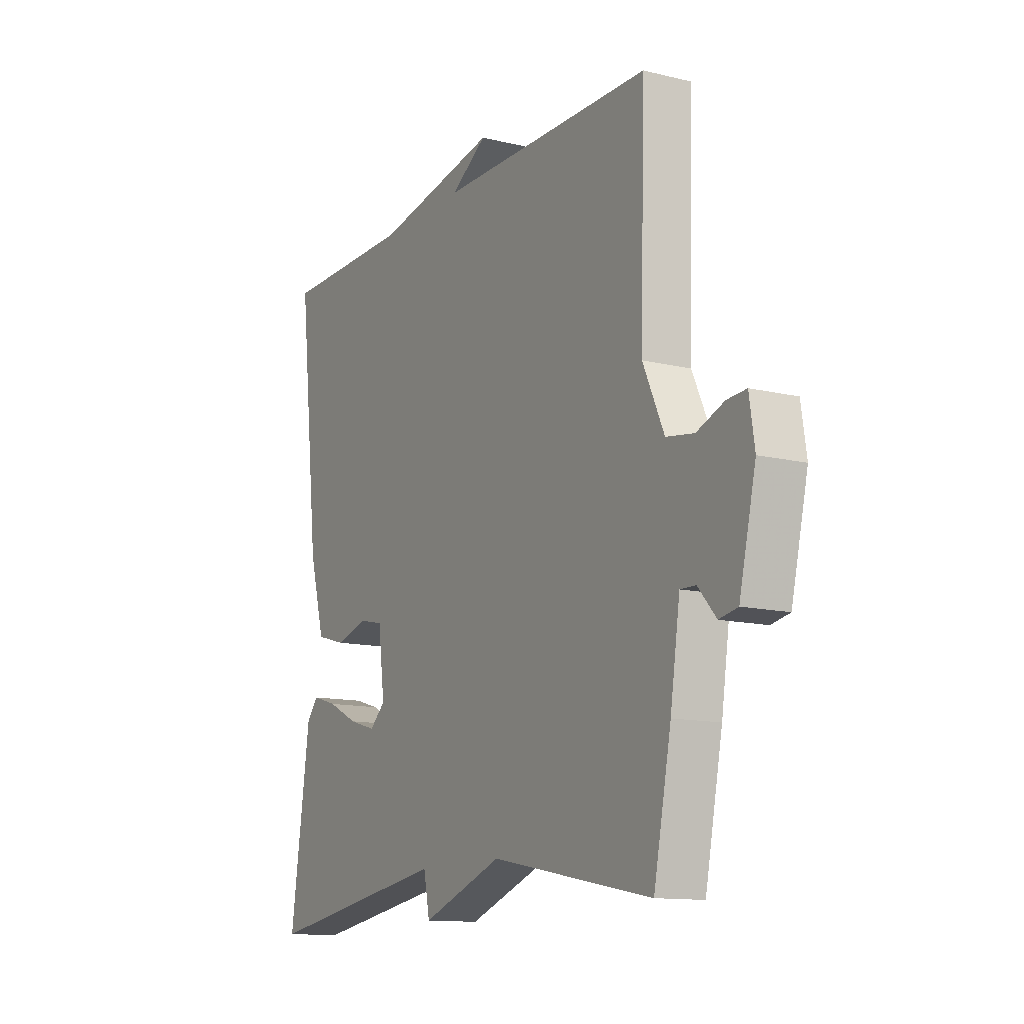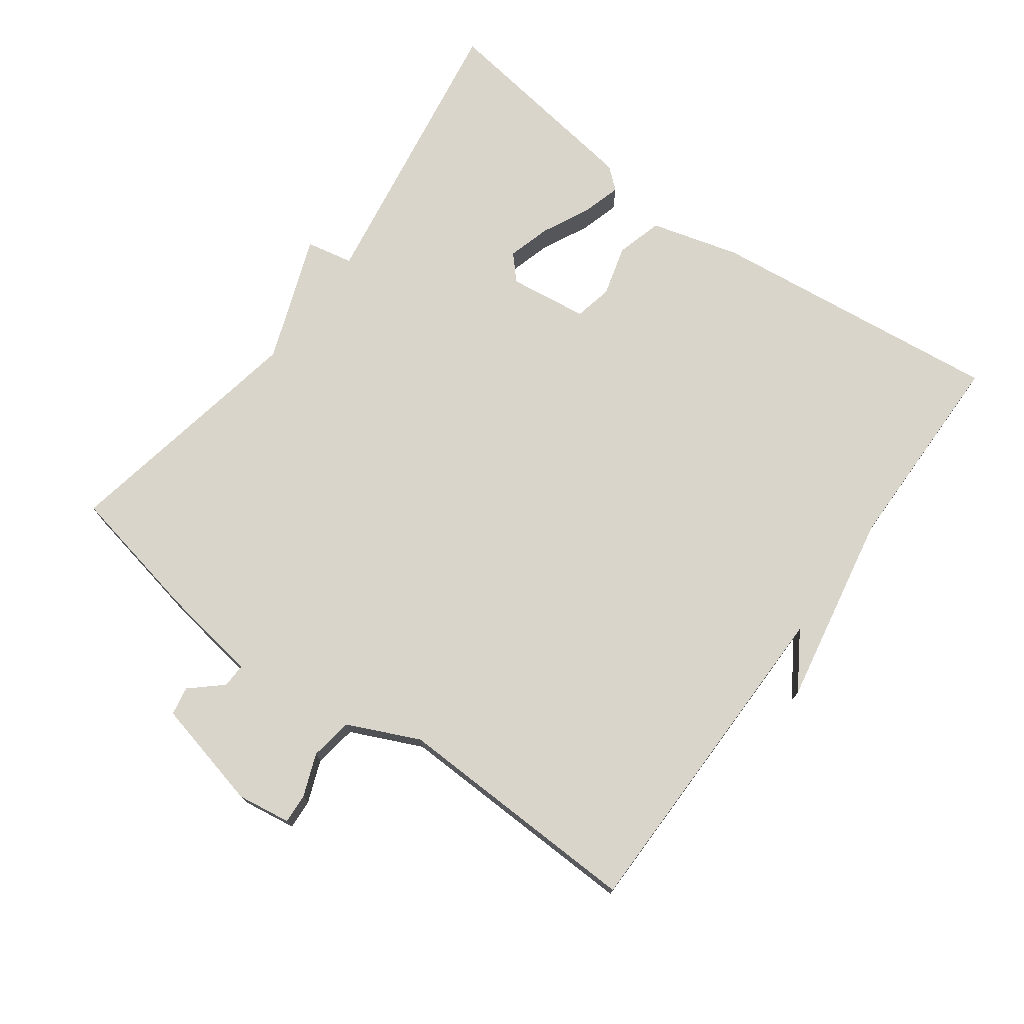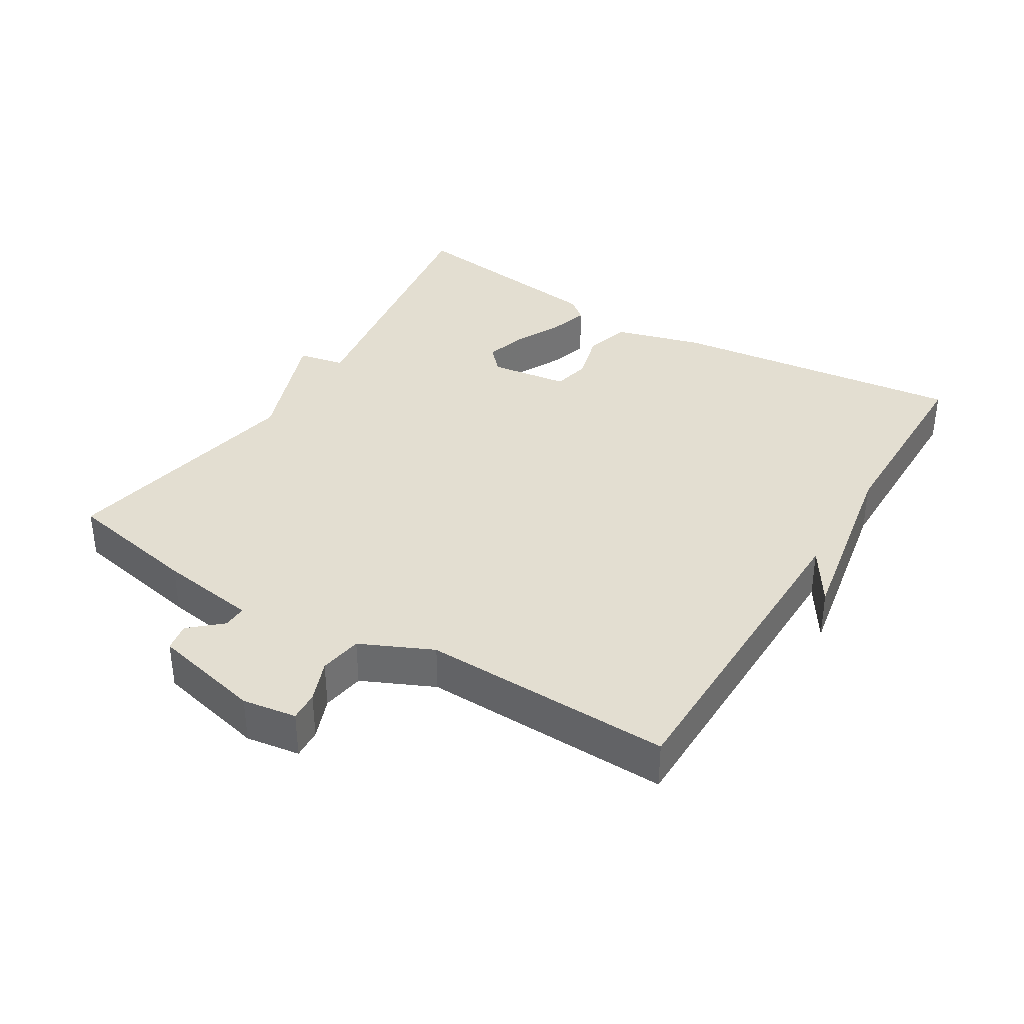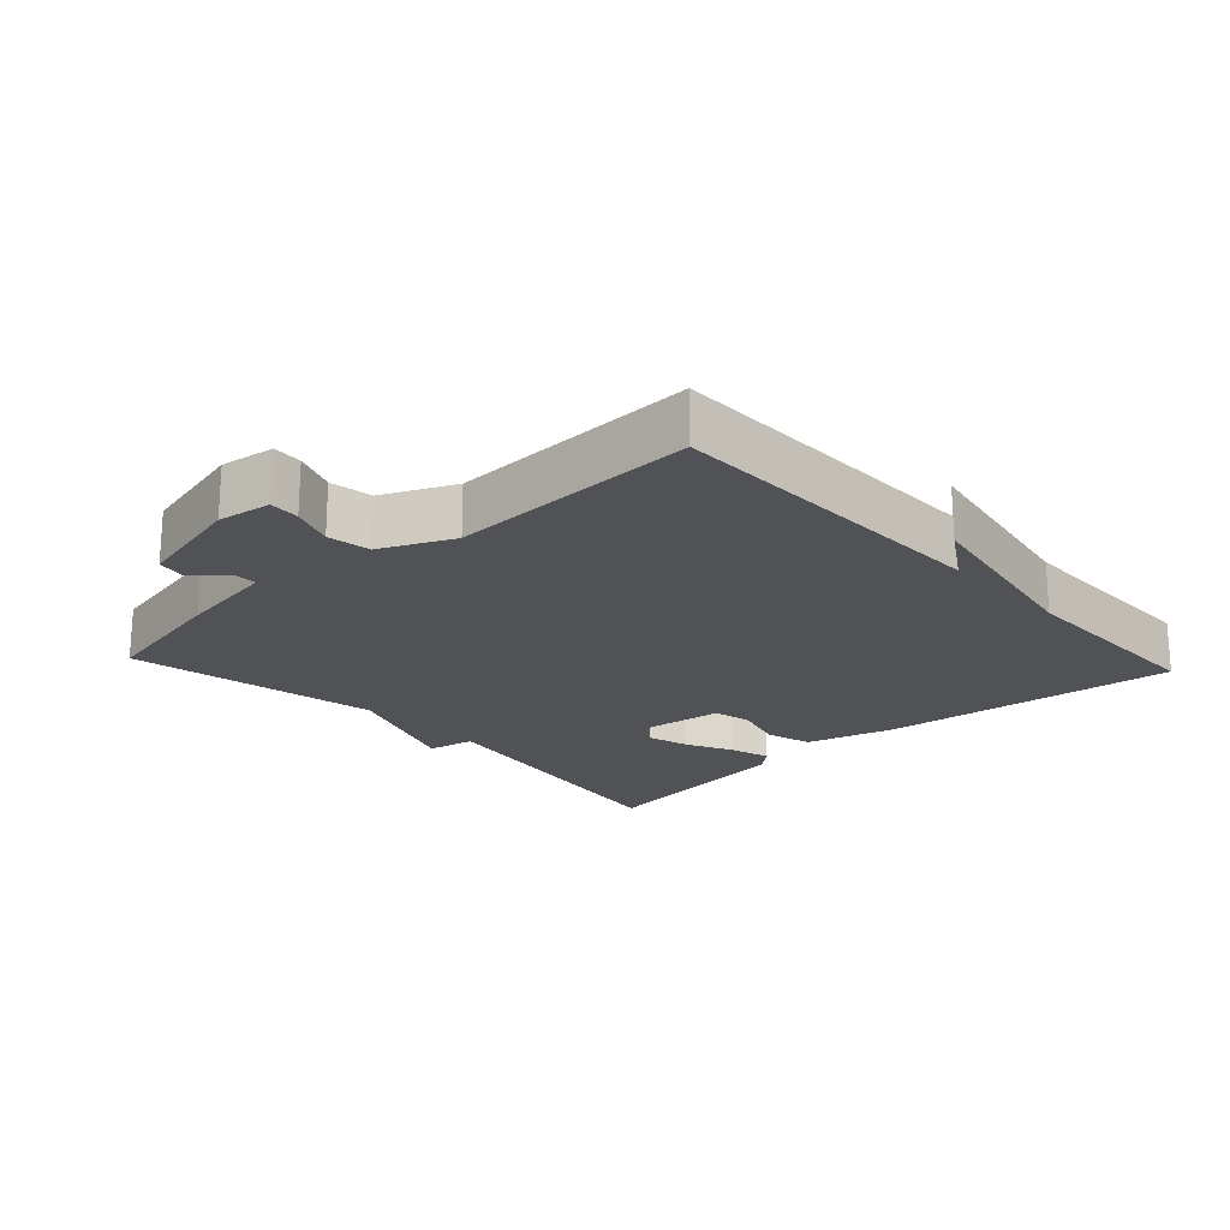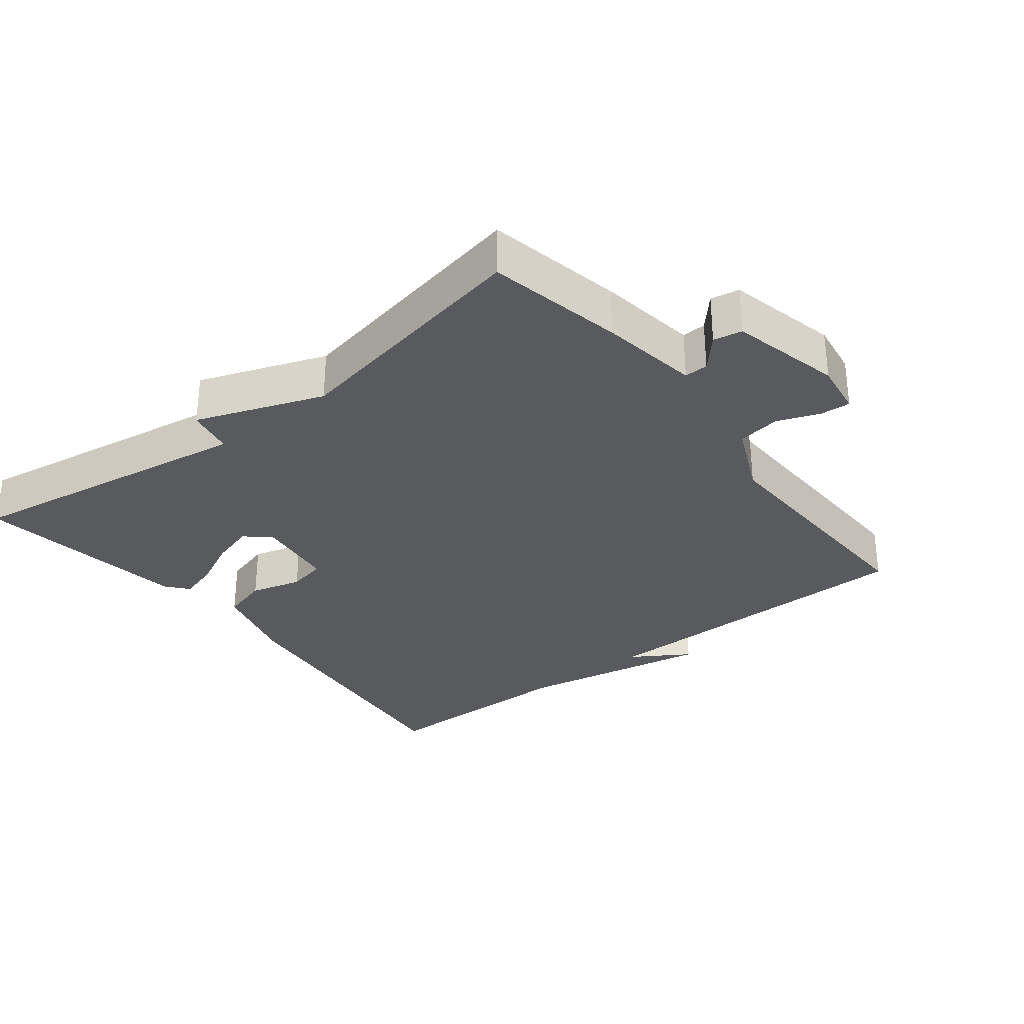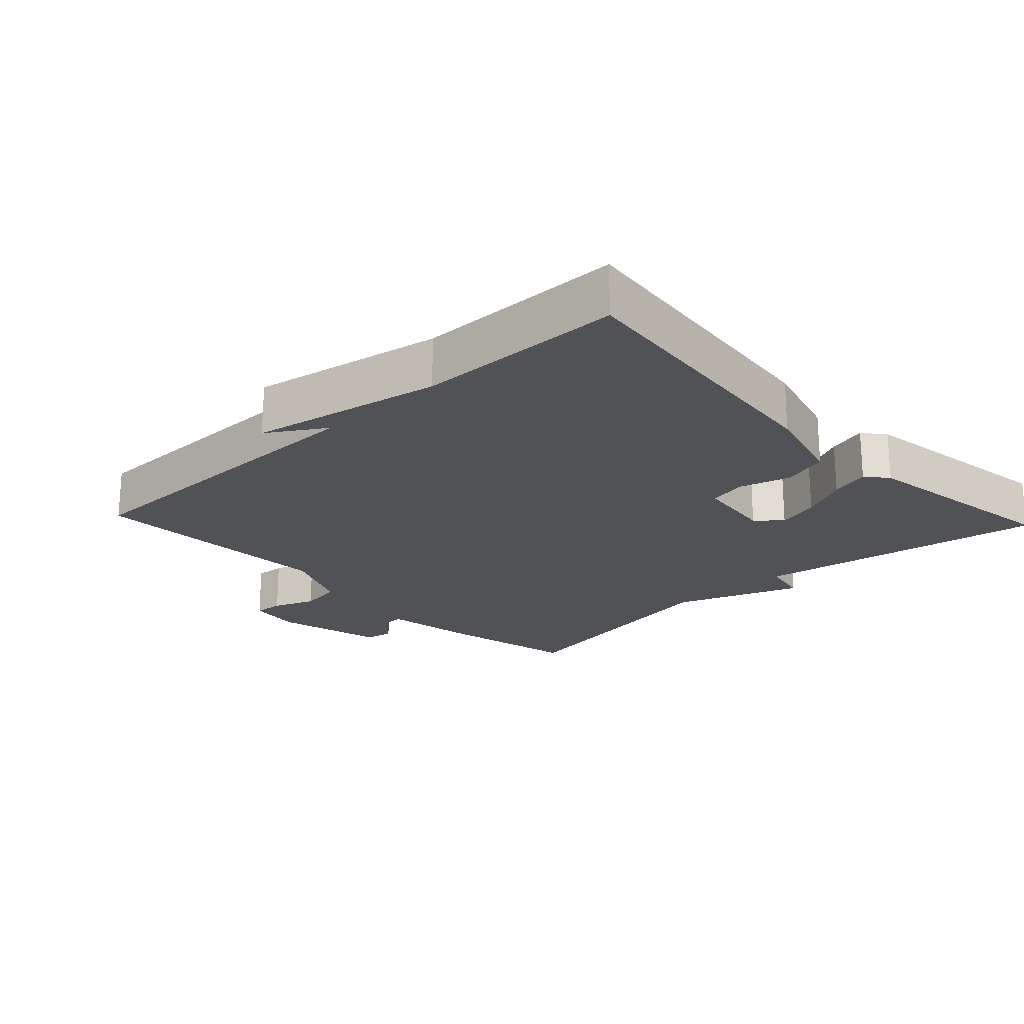
<metadata>
{"format":"obj","ext":"obj","renderer":"f3d","projection":"perspective","resolution":1024,"background":"white","views":[{"elev":-12.8,"azim":-119.2,"up":"+Z"},{"elev":74.3,"azim":-53.8,"up":"+Y"},{"elev":36.2,"azim":-58.6,"up":"+Y"},{"elev":-20.6,"azim":-47.2,"up":"+Y"},{"elev":-31.2,"azim":-141.8,"up":"+Y"},{"elev":-21.0,"azim":43.3,"up":"+Y"}]}
</metadata>
<code>
v -0.5 0.07 -0.5
v -0.54 0.07 -0.301
v -0.562 0.07 -0.156
v -0.597 0.07 -0.157
v -0.638 0.07 -0.203
v -0.68 0.07 -0.195
v -0.718 0.07 -0.033
v -0.706 0.07 0.046
v -0.662 0.07 0.043
v -0.6 0.07 0.019
v -0.537 0.07 0.029
v -0.489 0.07 0.134
v -0.5 0.07 0.5
v -0.006 0.07 0.503
v -0.09 0.07 0.556
v 0.194 0.07 0.503
v 0.5 0.07 0.5
v 0.451 0.07 0.066
v 0.415 0.07 -0.064
v 0.347 0.07 -0.083
v 0.272 0.07 -0.062
v 0.216 0.07 -0.074
v 0.201 0.07 -0.19
v 0.237 0.07 -0.223
v 0.3 0.07 -0.205
v 0.37 0.07 -0.171
v 0.428 0.07 -0.154
v 0.455 0.07 -0.186
v 0.5 0.07 -0.5
v 0.069 0.07 -0.431
v 0.055 0.07 -0.5
v -0.131 0.07 -0.431
v -0.5 0 -0.5
v -0.54 0 -0.301
v -0.562 0 -0.156
v -0.597 0 -0.157
v -0.638 0 -0.203
v -0.68 0 -0.195
v -0.718 0 -0.033
v -0.706 0 0.046
v -0.662 0 0.043
v -0.6 0 0.019
v -0.537 0 0.029
v -0.489 0 0.134
v -0.5 0 0.5
v -0.006 0 0.503
v -0.09 0 0.556
v 0.194 0 0.503
v 0.5 0 0.5
v 0.451 0 0.066
v 0.415 0 -0.064
v 0.347 0 -0.083
v 0.272 0 -0.062
v 0.216 0 -0.074
v 0.201 0 -0.19
v 0.237 0 -0.223
v 0.3 0 -0.205
v 0.37 0 -0.171
v 0.428 0 -0.154
v 0.455 0 -0.186
v 0.5 0 -0.5
v 0.069 0 -0.431
v 0.055 0 -0.5
v -0.131 0 -0.431
f 30 31 32
f 28 29 30
f 27 28 30
f 26 27 30
f 25 26 30
f 24 25 30 32
f 1 2 3
f 32 1 3
f 24 32 3
f 23 24 3
f 19 20 21
f 18 19 21
f 17 18 21
f 16 17 21
f 16 21 22
f 14 15 16
f 16 22 23
f 14 16 23
f 13 14 23
f 12 13 23
f 8 9 10
f 7 8 10
f 6 7 10
f 5 6 10
f 4 5 10
f 3 4 10 11
f 3 11 12 23
f 64 63 62
f 62 61 60
f 62 60 59
f 62 59 58
f 62 58 57
f 64 62 57 56
f 35 34 33
f 35 33 64
f 35 64 56
f 35 56 55
f 53 52 51
f 53 51 50
f 53 50 49
f 53 49 48
f 54 53 48
f 48 47 46
f 55 54 48
f 55 48 46
f 55 46 45
f 55 45 44
f 42 41 40
f 42 40 39
f 42 39 38
f 42 38 37
f 42 37 36
f 43 42 36 35
f 55 44 43 35
f 1 33 34 2
f 2 34 35 3
f 3 35 36 4
f 4 36 37 5
f 5 37 38 6
f 6 38 39 7
f 7 39 40 8
f 8 40 41 9
f 9 41 42 10
f 10 42 43 11
f 11 43 44 12
f 12 44 45 13
f 13 45 46 14
f 14 46 47 15
f 15 47 48 16
f 16 48 49 17
f 17 49 50 18
f 18 50 51 19
f 19 51 52 20
f 20 52 53 21
f 21 53 54 22
f 22 54 55 23
f 23 55 56 24
f 24 56 57 25
f 25 57 58 26
f 26 58 59 27
f 27 59 60 28
f 28 60 61 29
f 29 61 62 30
f 30 62 63 31
f 31 63 64 32
f 32 64 33 1

</code>
